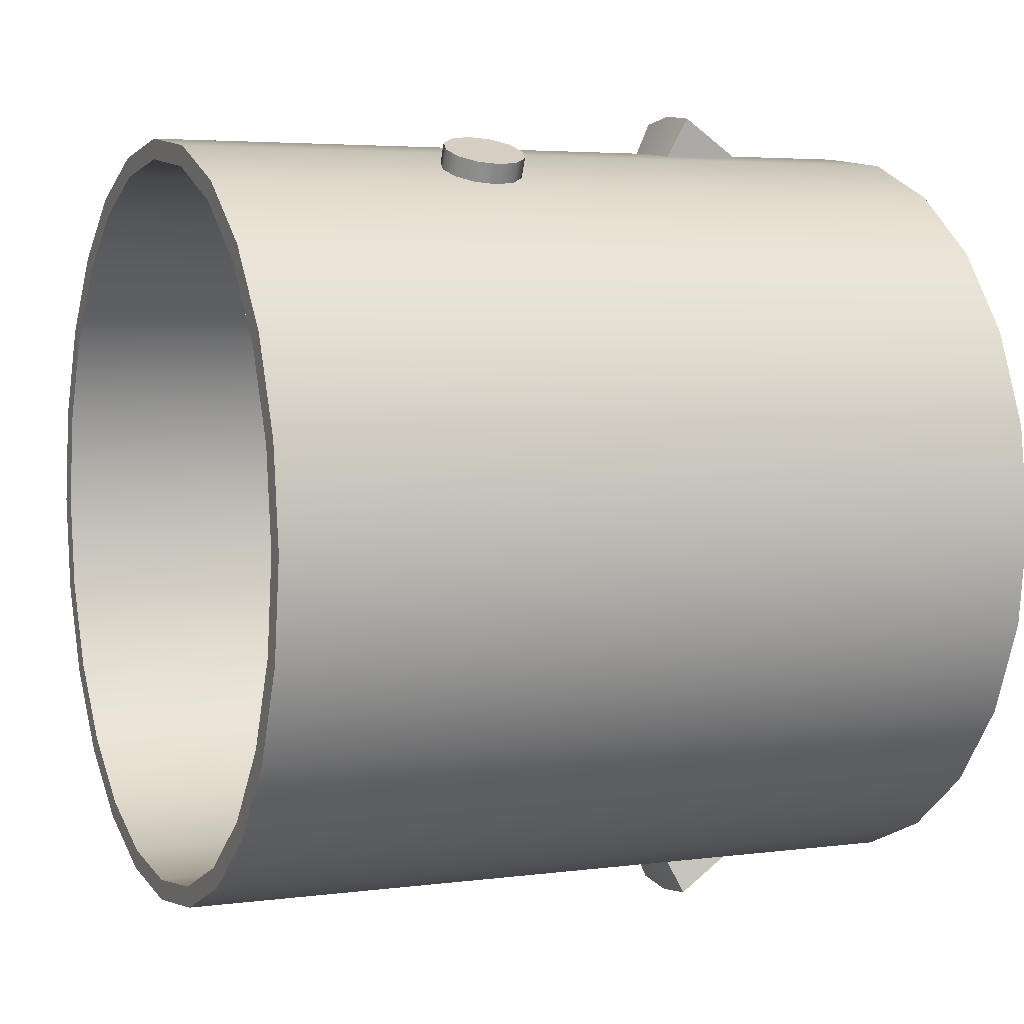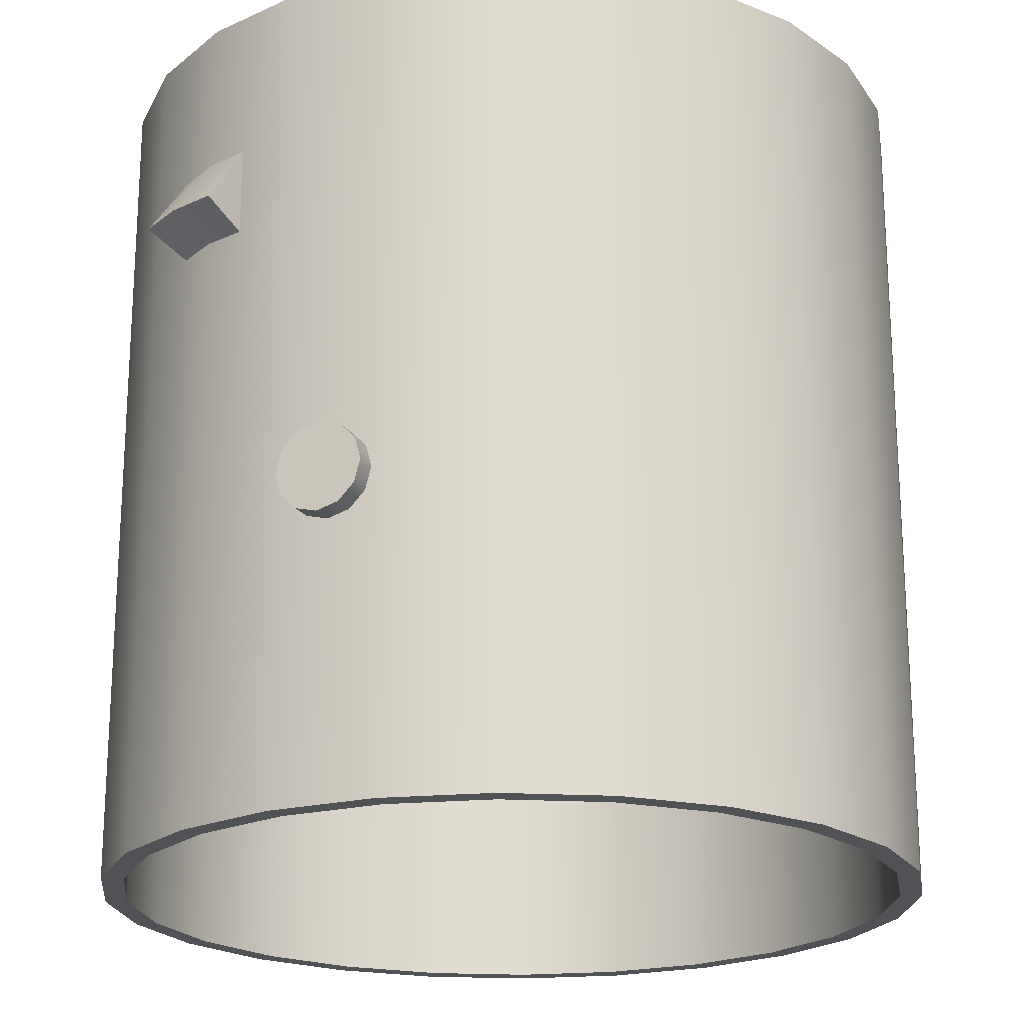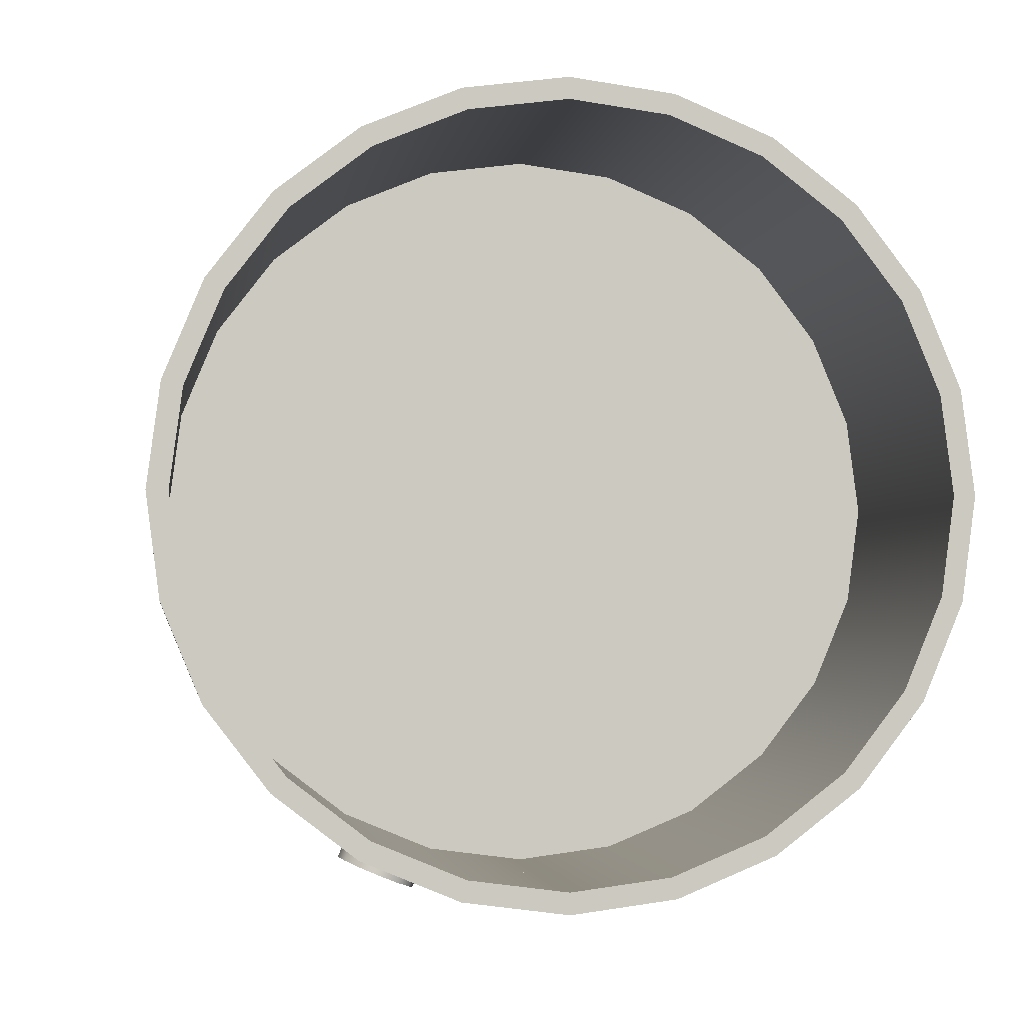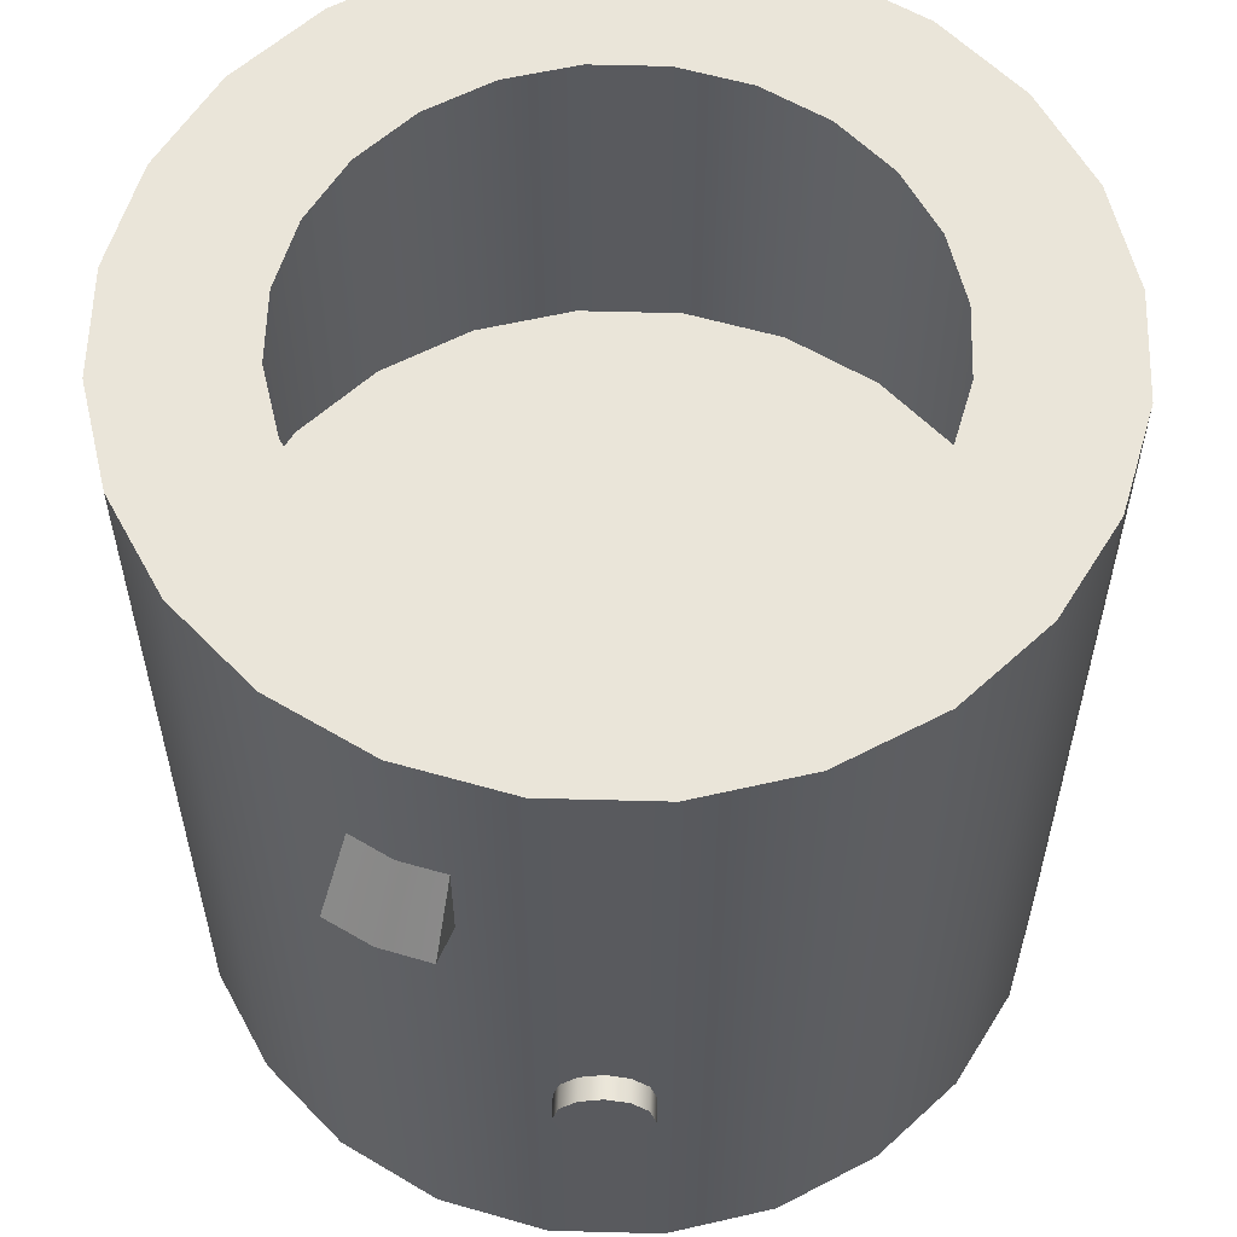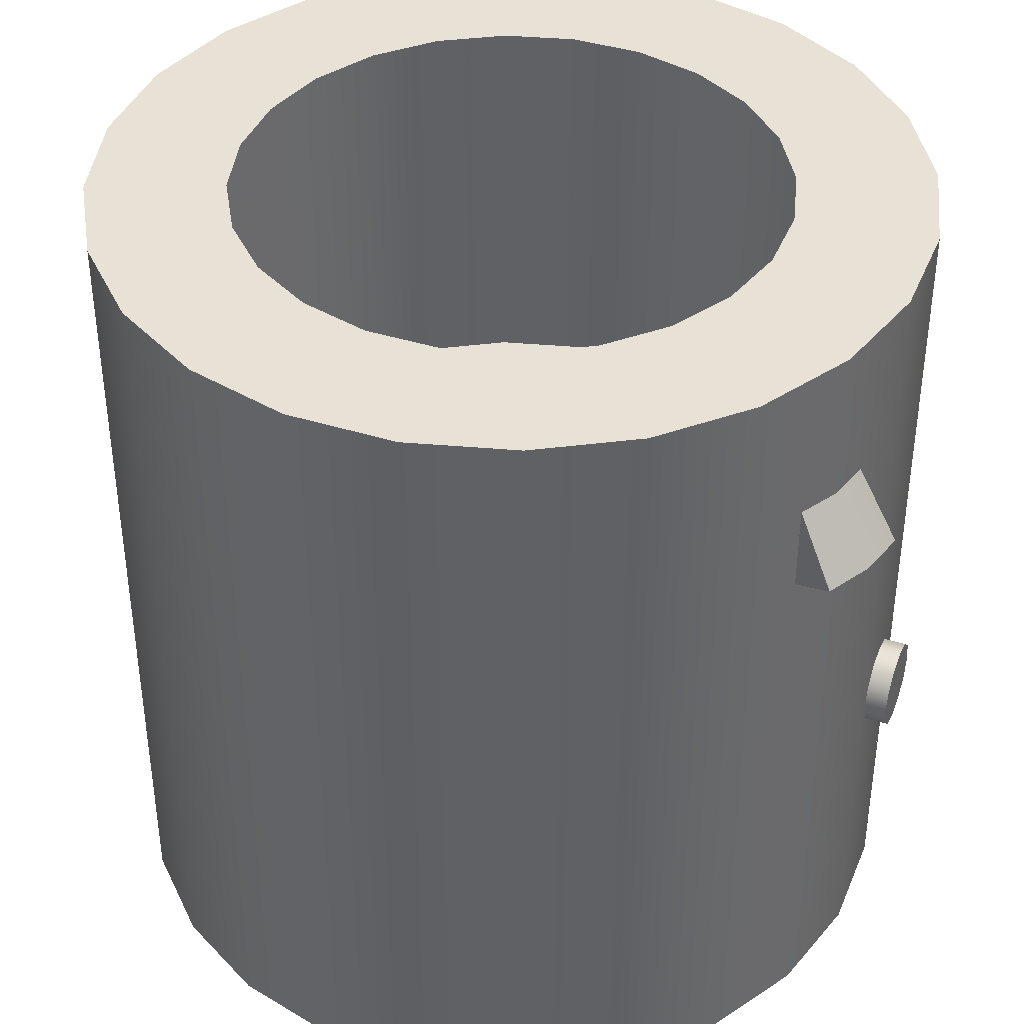
<metadata>
{"format":"obj","ext":"obj","renderer":"f3d","projection":"perspective","resolution":1024,"background":"white","views":[{"elev":4.2,"azim":66.3,"up":"+Z"},{"elev":-20.9,"azim":46.9,"up":"+Y"},{"elev":-2.6,"azim":-7.8,"up":"+Z"},{"elev":58.3,"azim":-155.9,"up":"+Y"},{"elev":40.3,"azim":-46.4,"up":"+Y"}]}
</metadata>
<code>
o mesh1
v 0.0561 0.25 -0.5118
v 0.04957 0.225 -0.4622
v 0.04957 0.325 -0.4622
v -1.074e-08 0.25 -0.5188
v -6.212e-09 0.225 -0.4688
v 2.669e-11 0.325 -0.4688
v -0.0561 0.25 -0.5118
v -0.04957 0.225 -0.4622
v -0.04957 0.325 -0.4622
v 0.0561 0.25 0.5118
v 0.04957 0.225 0.4622
v 0.04957 0.325 0.4622
v -1.074e-08 0.25 0.5188
v -6.212e-09 0.225 0.4688
v 2.669e-11 0.325 0.4688
v -0.0561 0.25 0.5118
v -0.04957 0.225 0.4622
v -0.04957 0.325 0.4622
v 0.4688 0.5 -3.153e-17
v 0.4528 0.5 0.1213
v 0.4059 0.5 0.2344
v 0.3315 0.5 0.3315
v 0.2344 0.5 0.4059
v 0.1213 0.5 0.4528
v -4.541e-17 0.5 0.4688
v -0.1213 0.5 0.4528
v -0.2344 0.5 0.4059
v -0.3315 0.5 0.3315
v -0.4059 0.5 0.2344
v -0.4528 0.5 0.1213
v -0.4688 0.5 2.587e-17
v -0.4528 0.5 -0.1213
v -0.4059 0.5 -0.2344
v -0.3315 0.5 -0.3315
v -0.2344 0.5 -0.4059
v -0.1213 0.5 -0.4528
v -1.602e-16 0.5 -0.4688
v 0.1213 0.5 -0.4528
v 0.2344 0.5 -0.4059
v 0.3315 0.5 -0.3315
v 0.4059 0.5 -0.2344
v 0.4528 0.5 -0.1213
v 0.4688 -0.25 -3.153e-17
v 0.4528 -0.25 0.1213
v 0.4059 -0.25 0.2344
v 0.3315 -0.25 0.3315
v 0.2344 -0.25 0.4059
v 0.1213 -0.25 0.4528
v -4.541e-17 -0.25 0.4688
v -0.1213 -0.25 0.4528
v -0.2344 -0.25 0.4059
v -0.3315 -0.25 0.3315
v -0.4059 -0.25 0.2344
v -0.4528 -0.25 0.1213
v -0.4688 -0.25 2.587e-17
v -0.4528 -0.25 -0.1213
v -0.4059 -0.25 -0.2344
v -0.3315 -0.25 -0.3315
v -0.2344 -0.25 -0.4059
v -0.1213 -0.25 -0.4528
v -1.602e-16 -0.25 -0.4688
v 0.1213 -0.25 -0.4528
v 0.2344 -0.25 -0.4059
v 0.3315 -0.25 -0.3315
v 0.4059 -0.25 -0.2344
v 0.4528 -0.25 -0.1213
v 0.4437 -0.25 -1.187e-17
v 0.4286 -0.25 0.1149
v 0.3843 -0.25 0.2219
v 0.3138 -0.25 0.3138
v 0.2219 -0.25 0.3843
v 0.1149 -0.25 0.4286
v -8.744e-17 -0.25 0.4437
v -0.1149 -0.25 0.4286
v -0.2219 -0.25 0.3843
v -0.3138 -0.25 0.3138
v -0.3843 -0.25 0.2219
v -0.4286 -0.25 0.1149
v -0.4437 -0.25 4.248e-17
v -0.4286 -0.25 -0.1149
v -0.3843 -0.25 -0.2219
v -0.3138 -0.25 -0.3138
v -0.2219 -0.25 -0.3843
v -0.1149 -0.25 -0.4286
v -1.961e-16 -0.25 -0.4437
v 0.1149 -0.25 -0.4286
v 0.2219 -0.25 -0.3843
v 0.3138 -0.25 -0.3138
v 0.3843 -0.25 -0.2219
v 0.4286 -0.25 -0.1149
v 0.4437 -0.05 -2.361e-17
v 0.4286 -0.05 0.1149
v 0.3843 -0.05 0.2219
v 0.3138 -0.05 0.3138
v 0.2219 -0.05 0.3843
v 0.1149 -0.05 0.4286
v 1.129e-16 -0.05 0.4437
v -0.1149 -0.05 0.4286
v -0.2219 -0.05 0.3843
v -0.3138 -0.05 0.3138
v -0.3843 -0.05 0.2219
v -0.4286 -0.05 0.1149
v -0.4437 -0.05 3.073e-17
v -0.4286 -0.05 -0.1149
v -0.3843 -0.05 -0.2219
v -0.3138 -0.05 -0.3138
v -0.2219 -0.05 -0.3843
v -0.1149 -0.05 -0.4286
v 4.193e-18 -0.05 -0.4437
v 0.1149 -0.05 -0.4286
v 0.2219 -0.05 -0.3843
v 0.3138 -0.05 -0.3138
v 0.3843 -0.05 -0.2219
v 0.4286 -0.05 -0.1149
v 3.748e-17 -0.05 -3.329e-17
v 0.4528 0.375 -0.1213
v 0.4059 0.375 -0.2344
v 0.3315 0.375 -0.3315
v 0.2344 0.375 -0.4059
v 0.1213 0.375 -0.4528
v -1.602e-16 0.375 -0.4688
v -0.1213 0.375 -0.4528
v -0.2344 0.375 -0.4059
v -0.3315 0.375 -0.3315
v -0.4059 0.375 -0.2344
v -0.4528 0.375 -0.1213
v -0.4688 0.375 2.587e-17
v -0.4528 0.375 0.1213
v -0.4059 0.375 0.2344
v -0.3315 0.375 0.3315
v -0.2344 0.375 0.4059
v -0.1213 0.375 0.4528
v -4.541e-17 0.375 0.4688
v 0.1213 0.375 0.4528
v 0.2344 0.375 0.4059
v 0.3315 0.375 0.3315
v 0.4059 0.375 0.2344
v 0.4528 0.375 0.1213
v 0.4688 0.375 -3.153e-17
v 0.1317 -0.09375 0.4485
v 0.1378 -0.1187 0.4459
v 0.1548 -0.1371 0.4389
v 0.1778 -0.1437 0.4294
v 0.2009 -0.1371 0.4198
v 0.2179 -0.1187 0.4128
v 0.224 -0.09375 0.4102
v 0.2179 -0.06875 0.4128
v 0.2009 -0.05045 0.4198
v 0.1778 -0.04375 0.4294
v 0.1548 -0.05045 0.4389
v 0.1378 -0.06875 0.4459
v 0.1412 -0.09375 0.4716
v 0.1474 -0.1187 0.469
v 0.1643 -0.1371 0.462
v 0.1874 -0.1437 0.4525
v 0.2105 -0.1371 0.4429
v 0.2274 -0.1187 0.4359
v 0.2336 -0.09375 0.4333
v 0.2274 -0.06875 0.4359
v 0.2105 -0.05045 0.4429
v 0.1874 -0.04375 0.4525
v 0.1643 -0.05045 0.462
v 0.1474 -0.06875 0.469
v 0.1874 -0.09375 0.4525
v -0.1317 -0.09375 -0.4485
v -0.1378 -0.1187 -0.4459
v -0.1548 -0.1371 -0.4389
v -0.1778 -0.1437 -0.4294
v -0.2009 -0.1371 -0.4198
v -0.2179 -0.1187 -0.4128
v -0.224 -0.09375 -0.4102
v -0.2179 -0.06875 -0.4128
v -0.2009 -0.05045 -0.4198
v -0.1778 -0.04375 -0.4294
v -0.1548 -0.05045 -0.4389
v -0.1378 -0.06875 -0.4459
v -0.1412 -0.09375 -0.4716
v -0.1474 -0.1187 -0.469
v -0.1643 -0.1371 -0.462
v -0.1874 -0.1437 -0.4525
v -0.2105 -0.1371 -0.4429
v -0.2274 -0.1187 -0.4359
v -0.2336 -0.09375 -0.4333
v -0.2274 -0.06875 -0.4359
v -0.2105 -0.05045 -0.4429
v -0.1874 -0.04375 -0.4525
v -0.1643 -0.05045 -0.462
v -0.1474 -0.06875 -0.469
v -0.1874 -0.09375 -0.4525
v 0.3019 0.5 0.08088
v 0.3125 0.5 -3.317e-17
v 0.3019 0.5 -0.08088
v 0.2706 0.5 -0.1562
v 0.221 0.5 -0.221
v 0.1562 0.5 -0.2706
v 0.08088 0.5 -0.3019
v -1.569e-16 0.5 -0.3125
v -0.08088 0.5 -0.3019
v -0.1562 0.5 -0.2706
v -0.221 0.5 -0.221
v -0.2706 0.5 -0.1562
v -0.3019 0.5 -0.08088
v -0.3125 0.5 5.104e-18
v -0.3019 0.5 0.08088
v -0.2706 0.5 0.1562
v -0.221 0.5 0.221
v -0.1562 0.5 0.2706
v -0.08088 0.5 0.3019
v -8.039e-17 0.5 0.3125
v 0.08088 0.5 0.3019
v 0.1562 0.5 0.2706
v 0.221 0.5 0.221
v 0.2706 0.5 0.1562
g mesh1_mesh1_auv
f 1 3 2
f 1 4 6 3
f 2 5 4 1
f 4 7 9 6
f 5 8 7 4
f 8 9 7
f 10 13 14 11
f 11 12 10
f 12 15 13 10
f 13 16 17 14
f 15 18 16 13
f 16 18 17
f 19 139 116 42
f 20 138 139 19
f 21 137 138 20
f 22 136 137 21
f 23 135 136 22
f 24 134 135 23
f 25 133 134 24
f 26 132 133 25
f 27 131 132 26
f 28 130 131 27
f 29 129 130 28
f 30 128 129 29
f 31 127 128 30
f 32 126 127 31
f 33 125 126 32
f 34 124 125 33
f 35 123 124 34
f 36 122 123 35
f 37 121 122 36
f 38 120 121 37
f 39 119 120 38
f 40 118 119 39
f 41 117 118 40
f 42 116 117 41
f 43 139 138 44
f 44 138 137 45
f 45 137 136 46
f 46 136 135 47
f 47 135 134 48
f 48 134 133 49
f 49 133 132 50
f 50 132 131 51
f 51 131 130 52
f 52 130 129 53
f 53 129 128 54
f 54 128 127 55
f 55 127 126 56
f 56 126 125 57
f 57 125 124 58
f 58 124 123 59
f 59 123 122 60
f 60 122 121 61
f 61 121 120 62
f 62 120 119 63
f 63 119 118 64
f 64 118 117 65
f 65 117 116 66
f 66 116 139 43
f 67 91 114 90
f 68 92 91 67
f 69 93 92 68
f 70 94 93 69
f 71 95 94 70
f 72 96 95 71
f 73 97 96 72
f 74 98 97 73
f 75 99 98 74
f 76 100 99 75
f 77 101 100 76
f 78 102 101 77
f 79 103 102 78
f 80 104 103 79
f 81 105 104 80
f 82 106 105 81
f 83 107 106 82
f 84 108 107 83
f 85 109 108 84
f 86 110 109 85
f 87 111 110 86
f 88 112 111 87
f 89 113 112 88
f 90 114 113 89
f 140 152 163 151
f 141 153 152 140
f 142 154 153 141
f 143 155 154 142
f 144 156 155 143
f 145 157 156 144
f 146 158 157 145
f 147 159 158 146
f 148 160 159 147
f 149 161 160 148
f 150 162 161 149
f 151 163 162 150
f 177 189 188
f 178 189 177
f 179 189 178
f 180 189 179
f 181 189 180
f 182 189 181
f 183 189 182
f 184 189 183
f 185 189 184
f 186 189 185
f 187 189 186
f 188 189 187
f 19 191 190 20
f 20 190 213 21
f 21 213 212 22
f 22 212 211 23
f 23 211 210 24
f 24 210 209 25
f 25 209 208 26
f 26 208 207 27
f 27 207 206 28
f 28 206 205 29
f 29 205 204 30
f 30 204 203 31
f 31 203 202 32
f 32 202 201 33
f 33 201 200 34
f 34 200 199 35
f 35 199 198 36
f 36 198 197 37
f 37 197 196 38
f 38 196 195 39
f 39 195 194 40
f 40 194 193 41
f 41 193 192 42
f 42 192 191 19
f 43 67 90 66
f 44 68 67 43
f 45 69 68 44
f 46 70 69 45
f 47 71 70 46
f 48 72 71 47
f 49 73 72 48
f 50 74 73 49
f 51 75 74 50
f 52 76 75 51
f 53 77 76 52
f 54 78 77 53
f 55 79 78 54
f 56 80 79 55
f 57 81 80 56
f 58 82 81 57
f 59 83 82 58
f 60 84 83 59
f 61 85 84 60
f 62 86 85 61
f 63 87 86 62
f 64 88 87 63
f 65 89 88 64
f 66 90 89 65
f 91 115 114
f 92 115 91
f 93 115 92
f 94 115 93
f 95 115 94
f 96 115 95
f 97 115 96
f 98 115 97
f 99 115 98
f 100 115 99
f 101 115 100
f 102 115 101
f 103 115 102
f 104 115 103
f 105 115 104
f 106 115 105
f 107 115 106
f 108 115 107
f 109 115 108
f 110 115 109
f 111 115 110
f 112 115 111
f 113 115 112
f 114 115 113
f 152 164 163
f 153 164 152
f 154 164 153
f 155 164 154
f 156 164 155
f 157 164 156
f 158 164 157
f 159 164 158
f 160 164 159
f 161 164 160
f 162 164 161
f 163 164 162
f 165 177 188 176
f 166 178 177 165
f 167 179 178 166
f 168 180 179 167
f 169 181 180 168
f 170 182 181 169
f 171 183 182 170
f 172 184 183 171
f 173 185 184 172
f 174 186 185 173
f 175 187 186 174
f 176 188 187 175
o extension1
v 0.4688 -0.25 -2.998e-17
v 0.4528 -0.25 0.1213
v 0.4059 -0.25 0.2344
v 0.3315 -0.25 0.3315
v 0.2344 -0.25 0.4059
v 0.1213 -0.25 0.4528
v 7.401e-17 -0.25 0.4688
v -0.1213 -0.25 0.4528
v -0.2344 -0.25 0.4059
v -0.3315 -0.25 0.3315
v -0.4059 -0.25 0.2344
v -0.4528 -0.25 0.1213
v -0.4688 -0.25 2.742e-17
v -0.4528 -0.25 -0.1213
v -0.4059 -0.25 -0.2344
v -0.3315 -0.25 -0.3315
v -0.2344 -0.25 -0.4059
v -0.1213 -0.25 -0.4528
v -2.591e-16 -0.25 -0.4688
v 0.1213 -0.25 -0.4528
v 0.2344 -0.25 -0.4059
v 0.3315 -0.25 -0.3315
v 0.4059 -0.25 -0.2344
v 0.4528 -0.25 -0.1213
v 0.4437 -0.25 -2.823e-17
v 0.4286 -0.25 0.1149
v 0.3843 -0.25 0.2219
v 0.3138 -0.25 0.3138
v 0.2219 -0.25 0.3843
v 0.1149 -0.25 0.4286
v 8.012e-17 -0.25 0.4437
v -0.1149 -0.25 0.4286
v -0.2219 -0.25 0.3843
v -0.3138 -0.25 0.3138
v -0.3843 -0.25 0.2219
v -0.4286 -0.25 0.1149
v -0.4437 -0.25 2.612e-17
v -0.4286 -0.25 -0.1149
v -0.3843 -0.25 -0.2219
v -0.3138 -0.25 -0.3138
v -0.2219 -0.25 -0.3843
v -0.1149 -0.25 -0.4286
v -2.626e-16 -0.25 -0.4437
v 0.1149 -0.25 -0.4286
v 0.2219 -0.25 -0.3843
v 0.3138 -0.25 -0.3138
v 0.3843 -0.25 -0.2219
v 0.4286 -0.25 -0.1149
v 0.4688 -0.45 -2.998e-17
v 0.4528 -0.45 0.1213
v 0.4059 -0.45 0.2344
v 0.3315 -0.45 0.3315
v 0.2344 -0.45 0.4059
v 0.1213 -0.45 0.4528
v 7.401e-17 -0.45 0.4688
v -0.1213 -0.45 0.4528
v -0.2344 -0.45 0.4059
v -0.3315 -0.45 0.3315
v -0.4059 -0.45 0.2344
v -0.4528 -0.45 0.1213
v -0.4688 -0.45 2.742e-17
v -0.4528 -0.45 -0.1213
v -0.4059 -0.45 -0.2344
v -0.3315 -0.45 -0.3315
v -0.2344 -0.45 -0.4059
v -0.1213 -0.45 -0.4528
v -2.591e-16 -0.45 -0.4688
v 0.1213 -0.45 -0.4528
v 0.2344 -0.45 -0.4059
v 0.3315 -0.45 -0.3315
v 0.4059 -0.45 -0.2344
v 0.4528 -0.45 -0.1213
v 0.4437 -0.45 -2.823e-17
v 0.4286 -0.45 0.1149
v 0.3843 -0.45 0.2219
v 0.3138 -0.45 0.3138
v 0.2219 -0.45 0.3843
v 0.1149 -0.45 0.4286
v 8.012e-17 -0.45 0.4437
v -0.1149 -0.45 0.4286
v -0.2219 -0.45 0.3843
v -0.3138 -0.45 0.3138
v -0.3843 -0.45 0.2219
v -0.4286 -0.45 0.1149
v -0.4437 -0.45 2.612e-17
v -0.4286 -0.45 -0.1149
v -0.3843 -0.45 -0.2219
v -0.3138 -0.45 -0.3138
v -0.2219 -0.45 -0.3843
v -0.1149 -0.45 -0.4286
v -2.626e-16 -0.45 -0.4437
v 0.1149 -0.45 -0.4286
v 0.2219 -0.45 -0.3843
v 0.3138 -0.45 -0.3138
v 0.3843 -0.45 -0.2219
v 0.4286 -0.45 -0.1149
g extension1_extension1_auv
f 262 263 287 286
f 263 264 288 287
f 264 265 289 288
f 265 266 290 289
f 266 267 291 290
f 267 268 292 291
f 268 269 293 292
f 269 270 294 293
f 270 271 295 294
f 271 272 296 295
f 272 273 297 296
f 273 274 298 297
f 274 275 299 298
f 275 276 300 299
f 276 277 301 300
f 277 278 302 301
f 278 279 303 302
f 279 280 304 303
f 280 281 305 304
f 281 282 306 305
f 282 283 307 306
f 283 284 308 307
f 284 285 309 308
f 286 309 285 262
f 214 262 285 237
f 215 263 262 214
f 216 264 263 215
f 217 265 264 216
f 218 266 265 217
f 219 267 266 218
f 220 268 267 219
f 221 269 268 220
f 222 270 269 221
f 223 271 270 222
f 224 272 271 223
f 225 273 272 224
f 226 274 273 225
f 227 275 274 226
f 228 276 275 227
f 229 277 276 228
f 230 278 277 229
f 231 279 278 230
f 232 280 279 231
f 233 281 280 232
f 234 282 281 233
f 235 283 282 234
f 236 284 283 235
f 237 285 284 236
f 238 286 287 239
f 239 287 288 240
f 240 288 289 241
f 241 289 290 242
f 242 290 291 243
f 243 291 292 244
f 244 292 293 245
f 245 293 294 246
f 246 294 295 247
f 247 295 296 248
f 248 296 297 249
f 249 297 298 250
f 250 298 299 251
f 251 299 300 252
f 252 300 301 253
f 253 301 302 254
f 254 302 303 255
f 255 303 304 256
f 256 304 305 257
f 257 305 306 258
f 258 306 307 259
f 259 307 308 260
f 260 308 309 261
f 261 309 286 238

</code>
